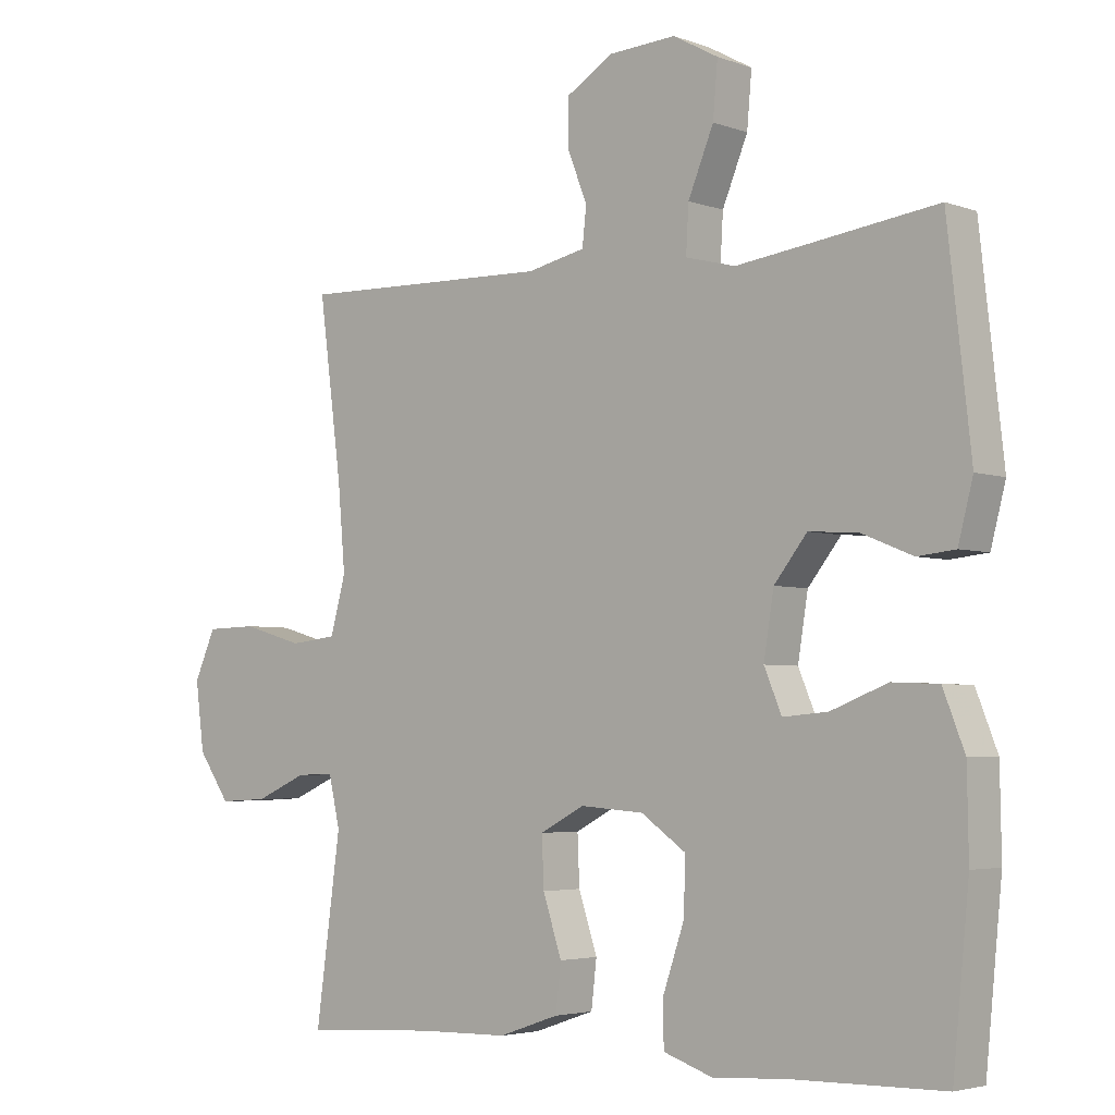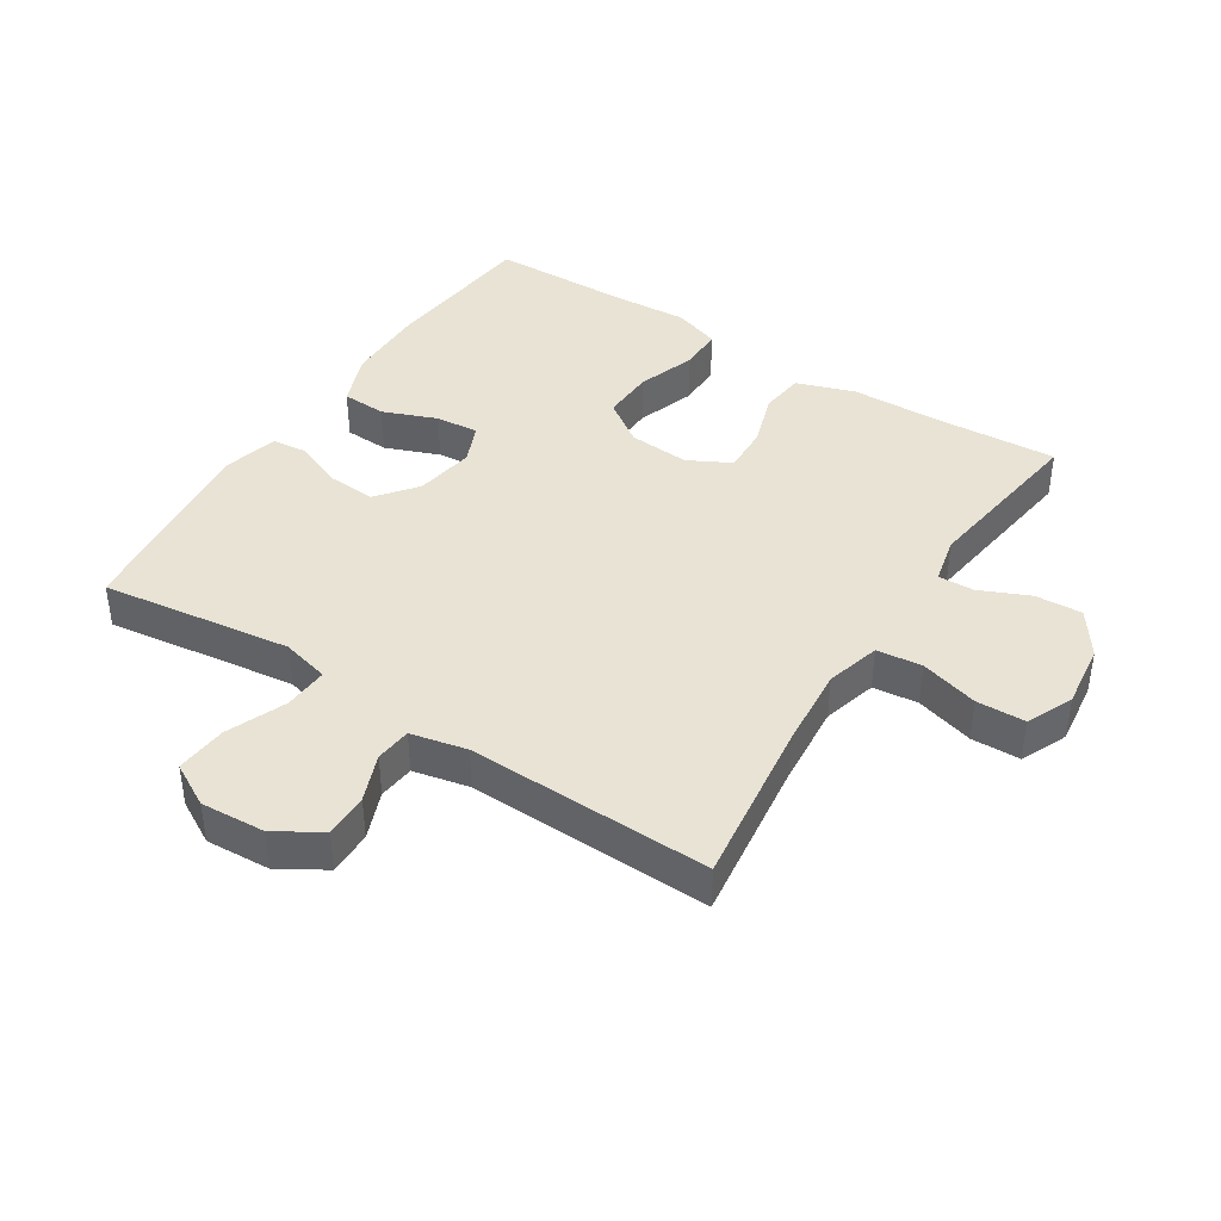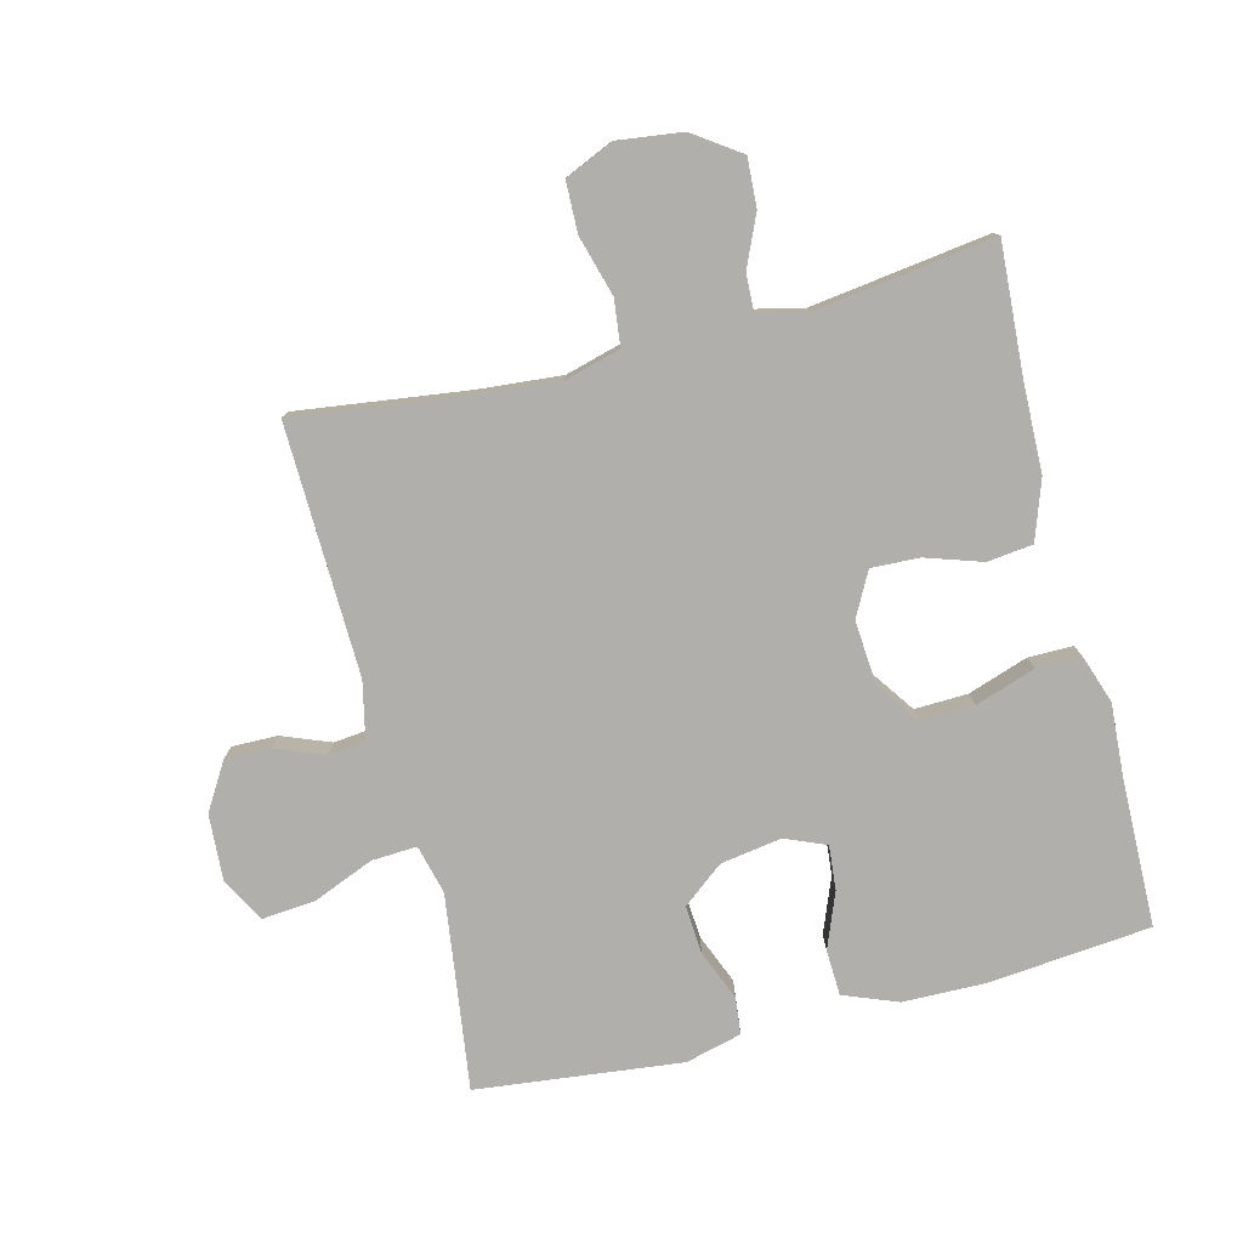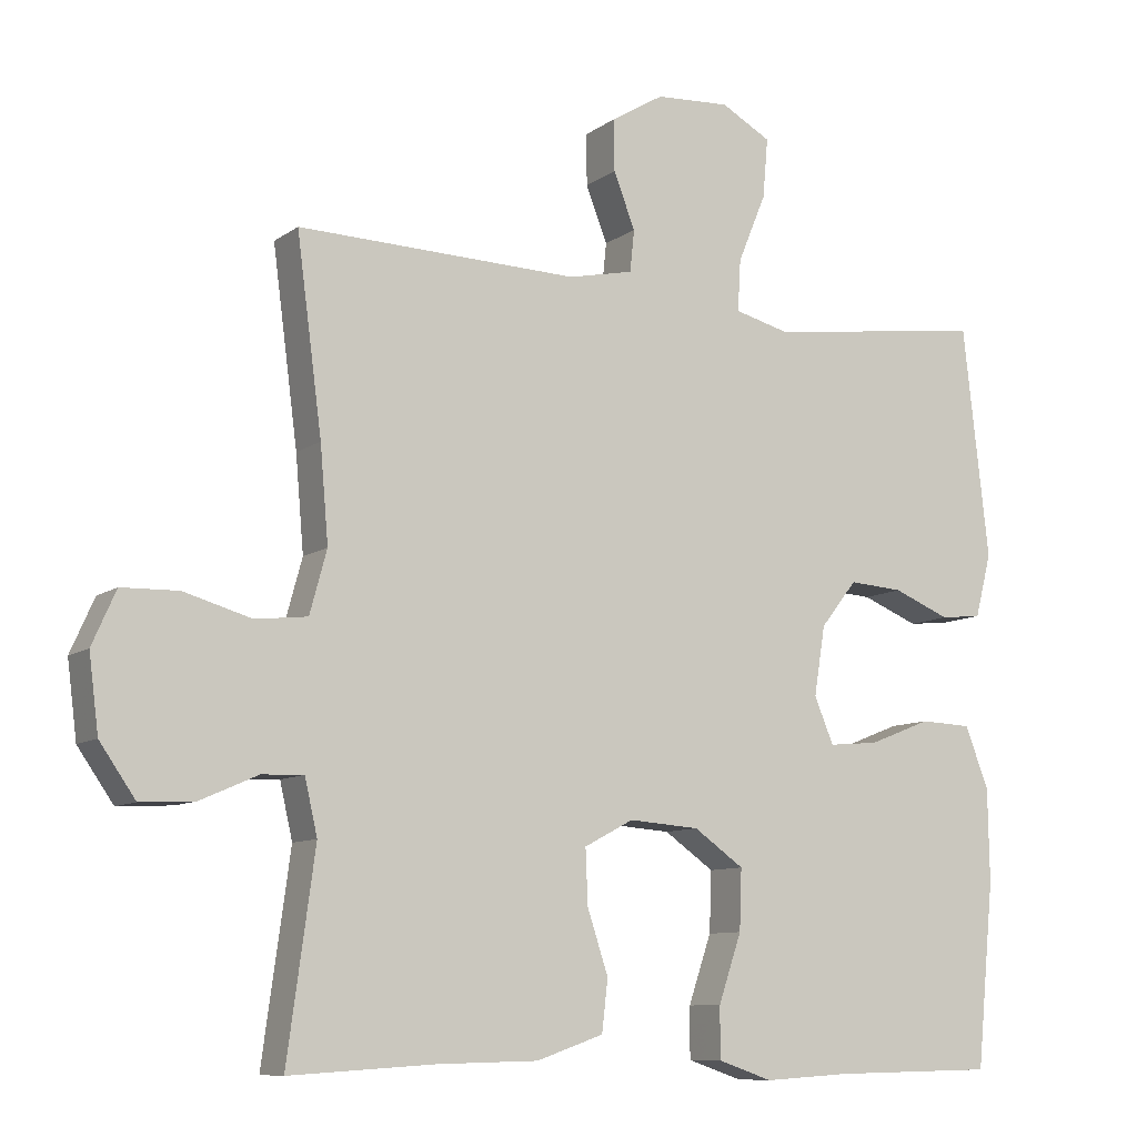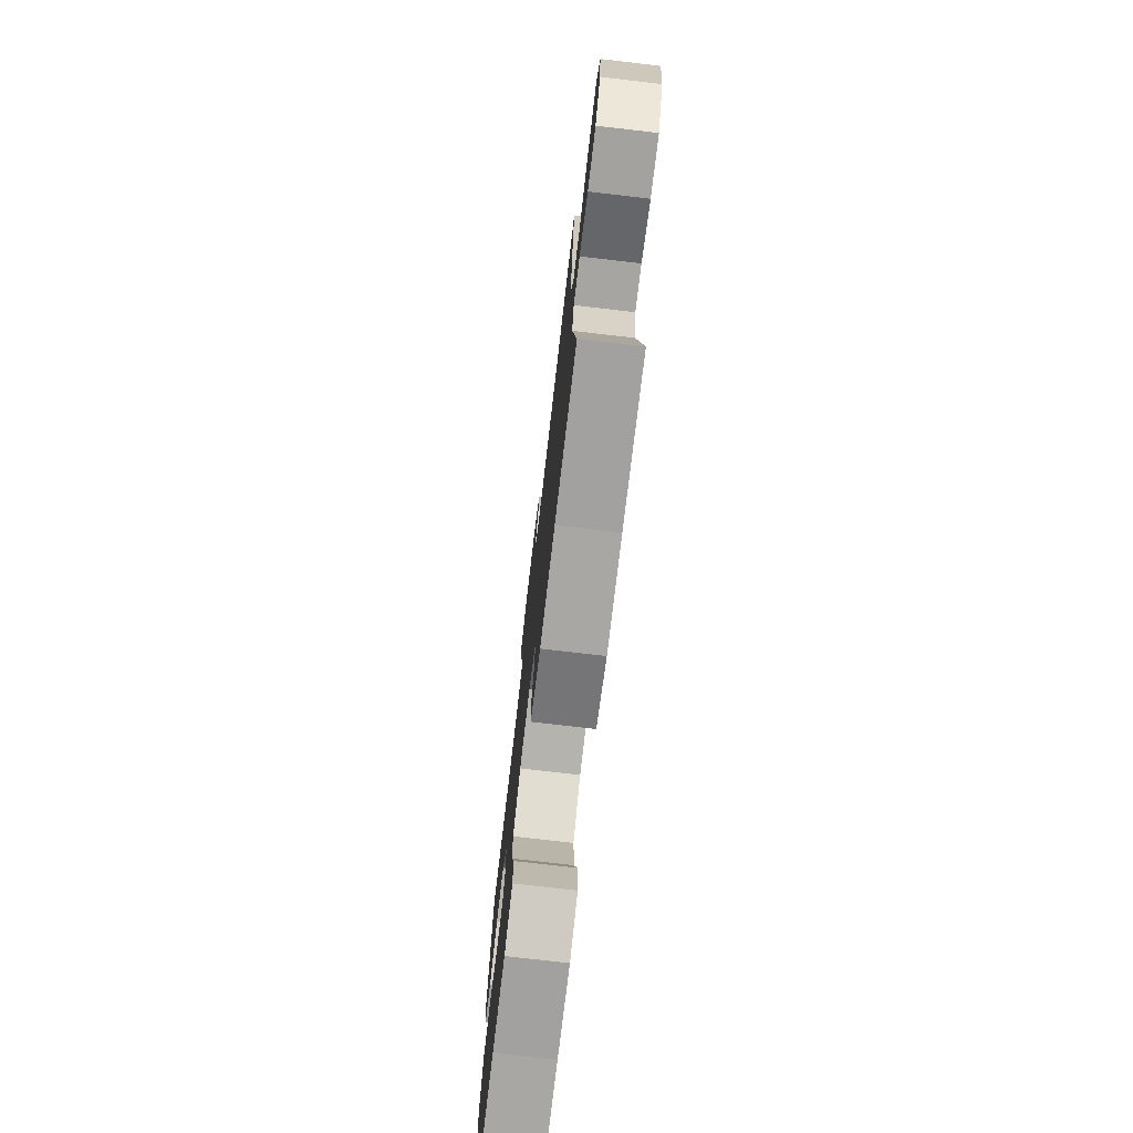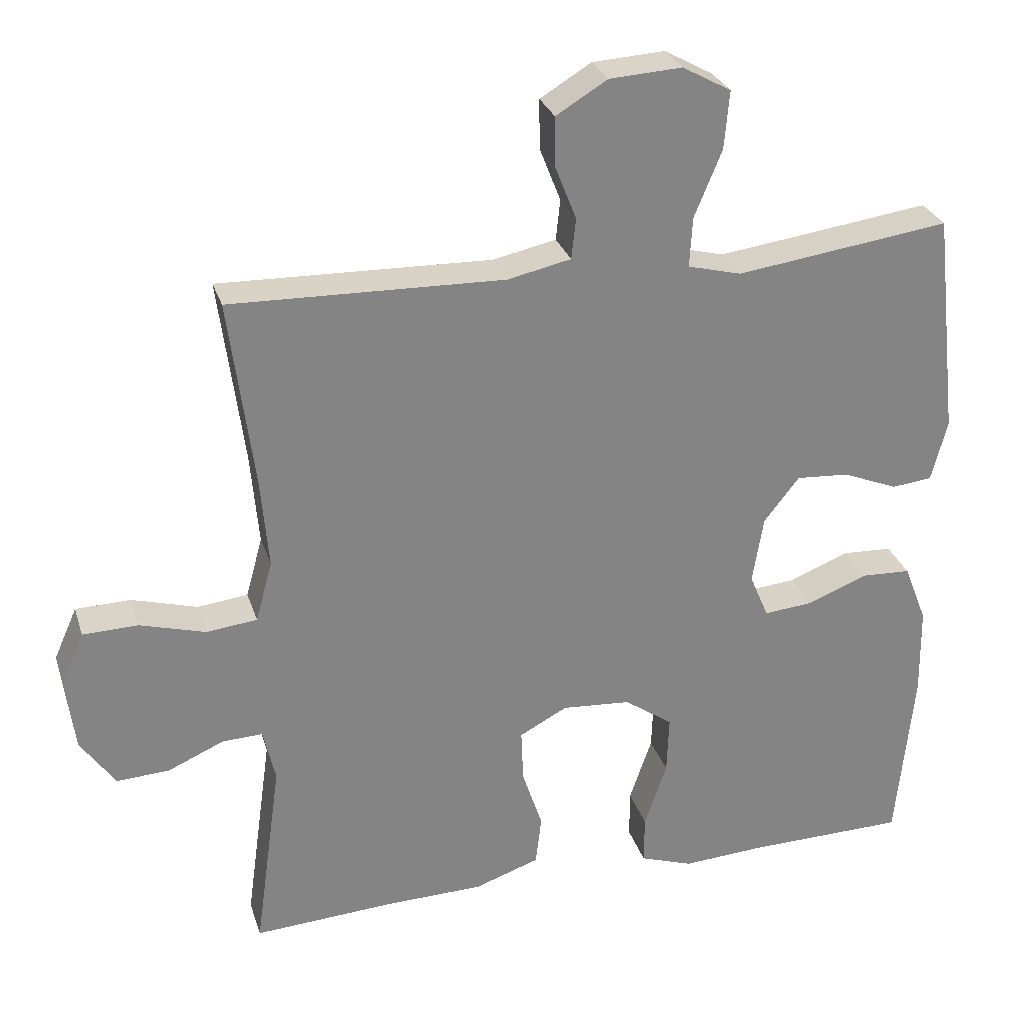
<metadata>
{"format":"obj","ext":"obj","renderer":"f3d","projection":"perspective","resolution":1024,"background":"white","views":[{"elev":-3.8,"azim":-139.7,"up":"+Z"},{"elev":41.2,"azim":32.7,"up":"+Y"},{"elev":-78.3,"azim":104.2,"up":"+Y"},{"elev":-9.4,"azim":150.0,"up":"+Z"},{"elev":-75.7,"azim":83.4,"up":"+Z"},{"elev":28.4,"azim":163.9,"up":"+Z"}]}
</metadata>
<code>
v -0.5 0.07 -0.5
v -0.524 0.07 -0.254
v -0.522 0.07 -0.129
v -0.49 0.07 -0.047
v -0.421 0.07 -0.044
v -0.337 0.07 -0.077
v -0.27 0.07 -0.083
v -0.244 0.07 -0.021
v -0.259 0.07 0.072
v -0.308 0.07 0.134
v -0.381 0.07 0.129
v -0.457 0.07 0.098
v -0.513 0.07 0.104
v -0.535 0.07 0.189
v -0.5 0.07 0.5
v -0.324 0.07 0.476
v -0.204 0.07 0.46
v -0.13 0.07 0.479
v -0.134 0.07 0.548
v -0.172 0.07 0.64
v -0.179 0.07 0.72
v -0.112 0.07 0.757
v -0.012 0.07 0.751
v 0.059 0.07 0.708
v 0.058 0.07 0.639
v 0.029 0.07 0.565
v 0.035 0.07 0.509
v 0.122 0.07 0.49
v 0.5 0.07 0.5
v 0.466 0.07 0.241
v 0.455 0.07 0.114
v 0.478 0.07 0.03
v 0.548 0.07 0.022
v 0.639 0.07 0.048
v 0.715 0.07 0.046
v 0.747 0.07 -0.026
v 0.734 0.07 -0.127
v 0.686 0.07 -0.196
v 0.613 0.07 -0.192
v 0.536 0.07 -0.158
v 0.48 0.07 -0.156
v 0.463 0.07 -0.23
v 0.5 0.07 -0.5
v 0.303 0.07 -0.488
v 0.169 0.07 -0.485
v 0.079 0.07 -0.454
v 0.071 0.07 -0.385
v 0.099 0.07 -0.3
v 0.102 0.07 -0.227
v 0.036 0.07 -0.192
v -0.059 0.07 -0.199
v -0.126 0.07 -0.246
v -0.123 0.07 -0.327
v -0.092 0.07 -0.418
v -0.092 0.07 -0.486
v -0.165 0.07 -0.511
v -0.28 0.07 -0.504
v -0.5 0 -0.5
v -0.524 0 -0.254
v -0.522 0 -0.129
v -0.49 0 -0.047
v -0.421 0 -0.044
v -0.337 0 -0.077
v -0.27 0 -0.083
v -0.244 0 -0.021
v -0.259 0 0.072
v -0.308 0 0.134
v -0.381 0 0.129
v -0.457 0 0.098
v -0.513 0 0.104
v -0.535 0 0.189
v -0.5 0 0.5
v -0.324 0 0.476
v -0.204 0 0.46
v -0.13 0 0.479
v -0.134 0 0.548
v -0.172 0 0.64
v -0.179 0 0.72
v -0.112 0 0.757
v -0.012 0 0.751
v 0.059 0 0.708
v 0.058 0 0.639
v 0.029 0 0.565
v 0.035 0 0.509
v 0.122 0 0.49
v 0.5 0 0.5
v 0.466 0 0.241
v 0.455 0 0.114
v 0.478 0 0.03
v 0.548 0 0.022
v 0.639 0 0.048
v 0.715 0 0.046
v 0.747 0 -0.026
v 0.734 0 -0.127
v 0.686 0 -0.196
v 0.613 0 -0.192
v 0.536 0 -0.158
v 0.48 0 -0.156
v 0.463 0 -0.23
v 0.5 0 -0.5
v 0.303 0 -0.488
v 0.169 0 -0.485
v 0.079 0 -0.454
v 0.071 0 -0.385
v 0.099 0 -0.3
v 0.102 0 -0.227
v 0.036 0 -0.192
v -0.059 0 -0.199
v -0.126 0 -0.246
v -0.123 0 -0.327
v -0.092 0 -0.418
v -0.092 0 -0.486
v -0.165 0 -0.511
v -0.28 0 -0.504
f 55 56 57
f 54 55 57
f 53 54 57
f 4 5 6
f 3 4 6
f 2 3 6
f 1 2 6
f 57 1 6
f 53 57 6
f 52 53 6
f 51 52 6 7
f 50 51 7 8
f 49 50 8 9
f 46 47 48
f 45 46 48
f 44 45 48
f 44 48 49
f 43 44 49
f 42 43 49
f 49 9 10
f 42 49 10
f 41 42 10
f 38 39 40
f 37 38 40
f 36 37 40
f 35 36 40
f 34 35 40
f 33 34 40
f 32 33 40 41
f 31 32 41 10
f 28 29 30
f 30 31 10
f 28 30 10
f 27 28 10
f 24 25 26
f 23 24 26
f 22 23 26
f 21 22 26
f 20 21 26
f 19 20 26
f 18 19 26 27
f 27 10 11
f 18 27 11
f 17 18 11
f 14 15 16
f 13 14 16
f 12 13 16
f 11 12 16
f 11 16 17
f 114 113 112
f 114 112 111
f 114 111 110
f 63 62 61
f 63 61 60
f 63 60 59
f 63 59 58
f 63 58 114
f 63 114 110
f 63 110 109
f 64 63 109 108
f 65 64 108 107
f 66 65 107 106
f 105 104 103
f 105 103 102
f 105 102 101
f 106 105 101
f 106 101 100
f 106 100 99
f 67 66 106
f 67 106 99
f 67 99 98
f 97 96 95
f 97 95 94
f 97 94 93
f 97 93 92
f 97 92 91
f 97 91 90
f 98 97 90 89
f 67 98 89 88
f 87 86 85
f 67 88 87
f 67 87 85
f 67 85 84
f 83 82 81
f 83 81 80
f 83 80 79
f 83 79 78
f 83 78 77
f 83 77 76
f 84 83 76 75
f 68 67 84
f 68 84 75
f 68 75 74
f 73 72 71
f 73 71 70
f 73 70 69
f 73 69 68
f 74 73 68
f 1 58 59 2
f 2 59 60 3
f 3 60 61 4
f 4 61 62 5
f 5 62 63 6
f 6 63 64 7
f 7 64 65 8
f 8 65 66 9
f 9 66 67 10
f 10 67 68 11
f 11 68 69 12
f 12 69 70 13
f 13 70 71 14
f 14 71 72 15
f 15 72 73 16
f 16 73 74 17
f 17 74 75 18
f 18 75 76 19
f 19 76 77 20
f 20 77 78 21
f 21 78 79 22
f 22 79 80 23
f 23 80 81 24
f 24 81 82 25
f 25 82 83 26
f 26 83 84 27
f 27 84 85 28
f 28 85 86 29
f 29 86 87 30
f 30 87 88 31
f 31 88 89 32
f 32 89 90 33
f 33 90 91 34
f 34 91 92 35
f 35 92 93 36
f 36 93 94 37
f 37 94 95 38
f 38 95 96 39
f 39 96 97 40
f 40 97 98 41
f 41 98 99 42
f 42 99 100 43
f 43 100 101 44
f 44 101 102 45
f 45 102 103 46
f 46 103 104 47
f 47 104 105 48
f 48 105 106 49
f 49 106 107 50
f 50 107 108 51
f 51 108 109 52
f 52 109 110 53
f 53 110 111 54
f 54 111 112 55
f 55 112 113 56
f 56 113 114 57
f 57 114 58 1

</code>
